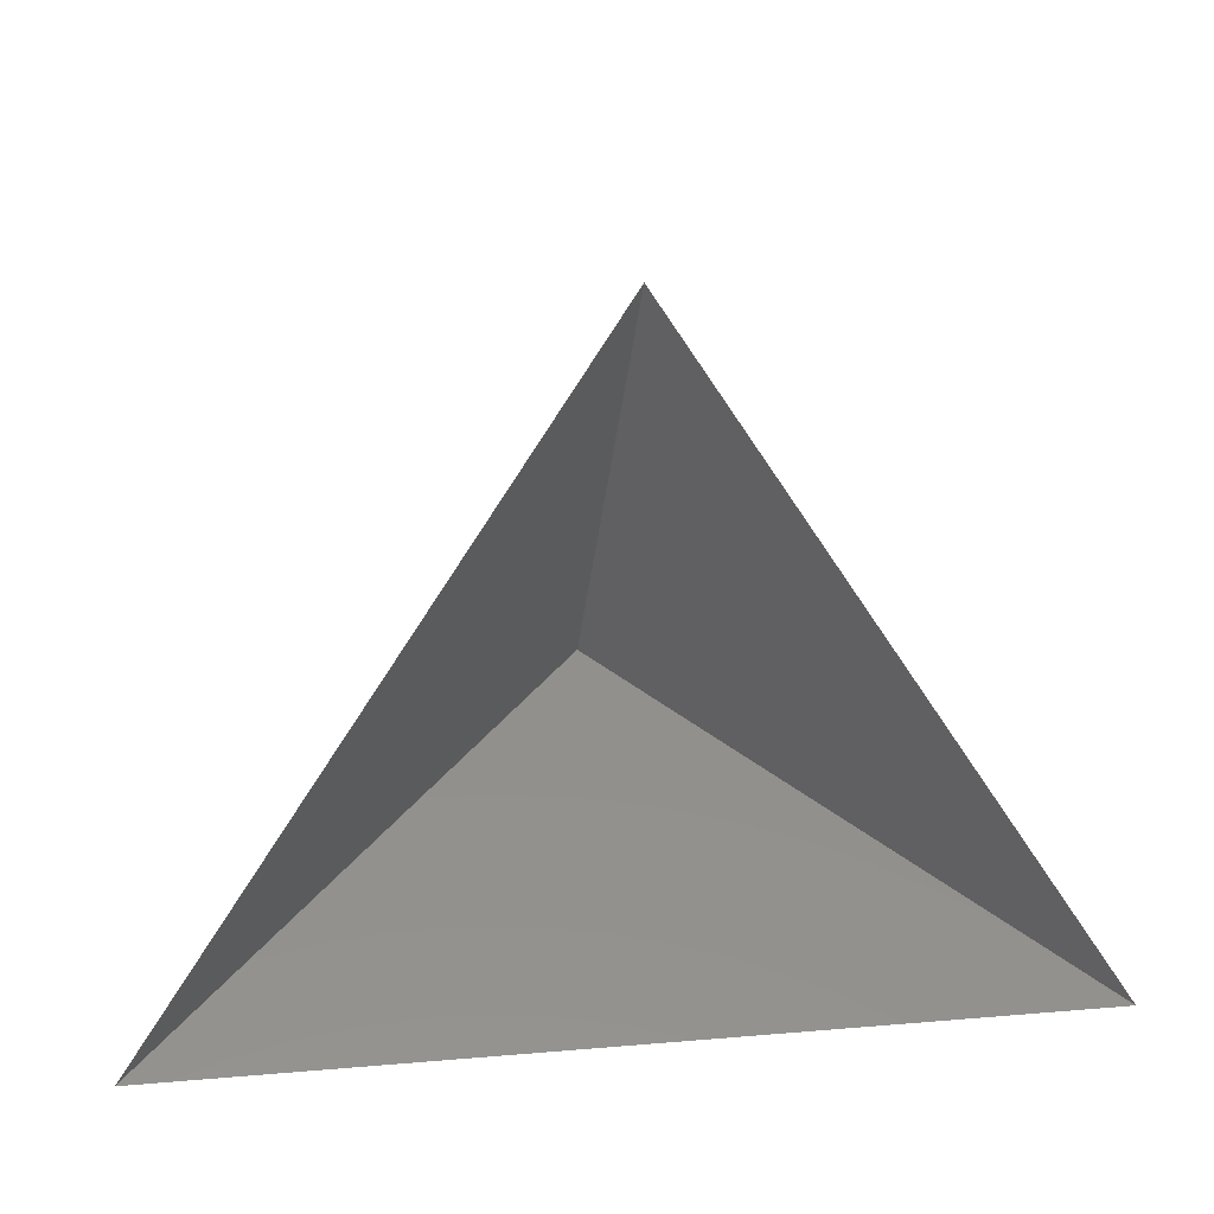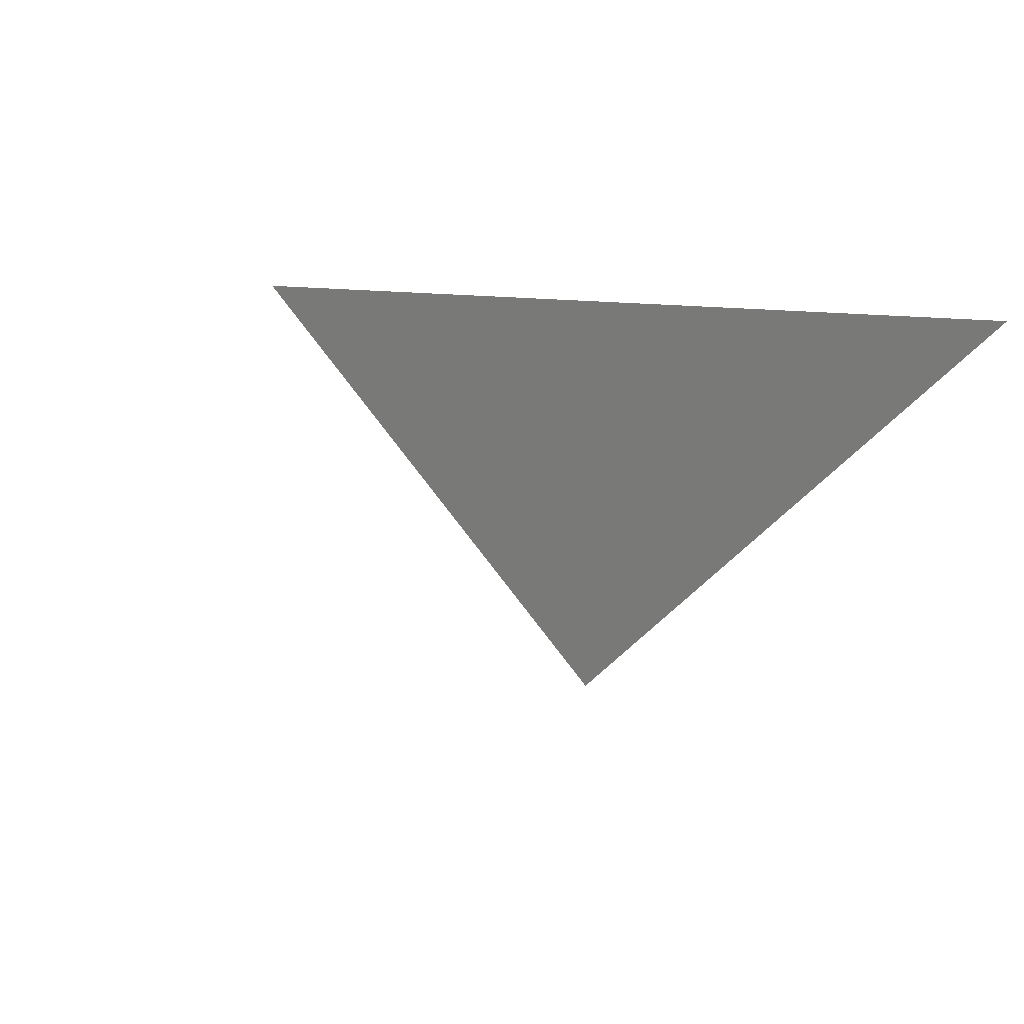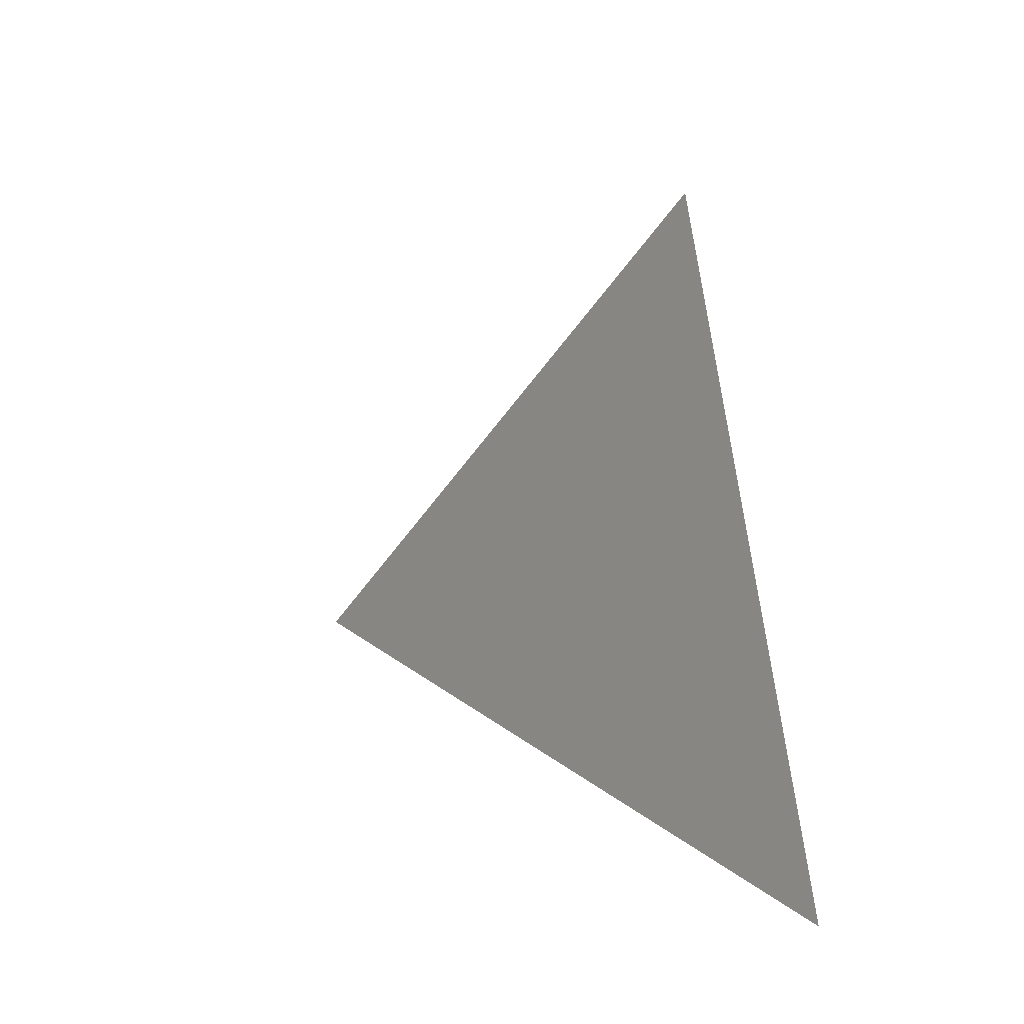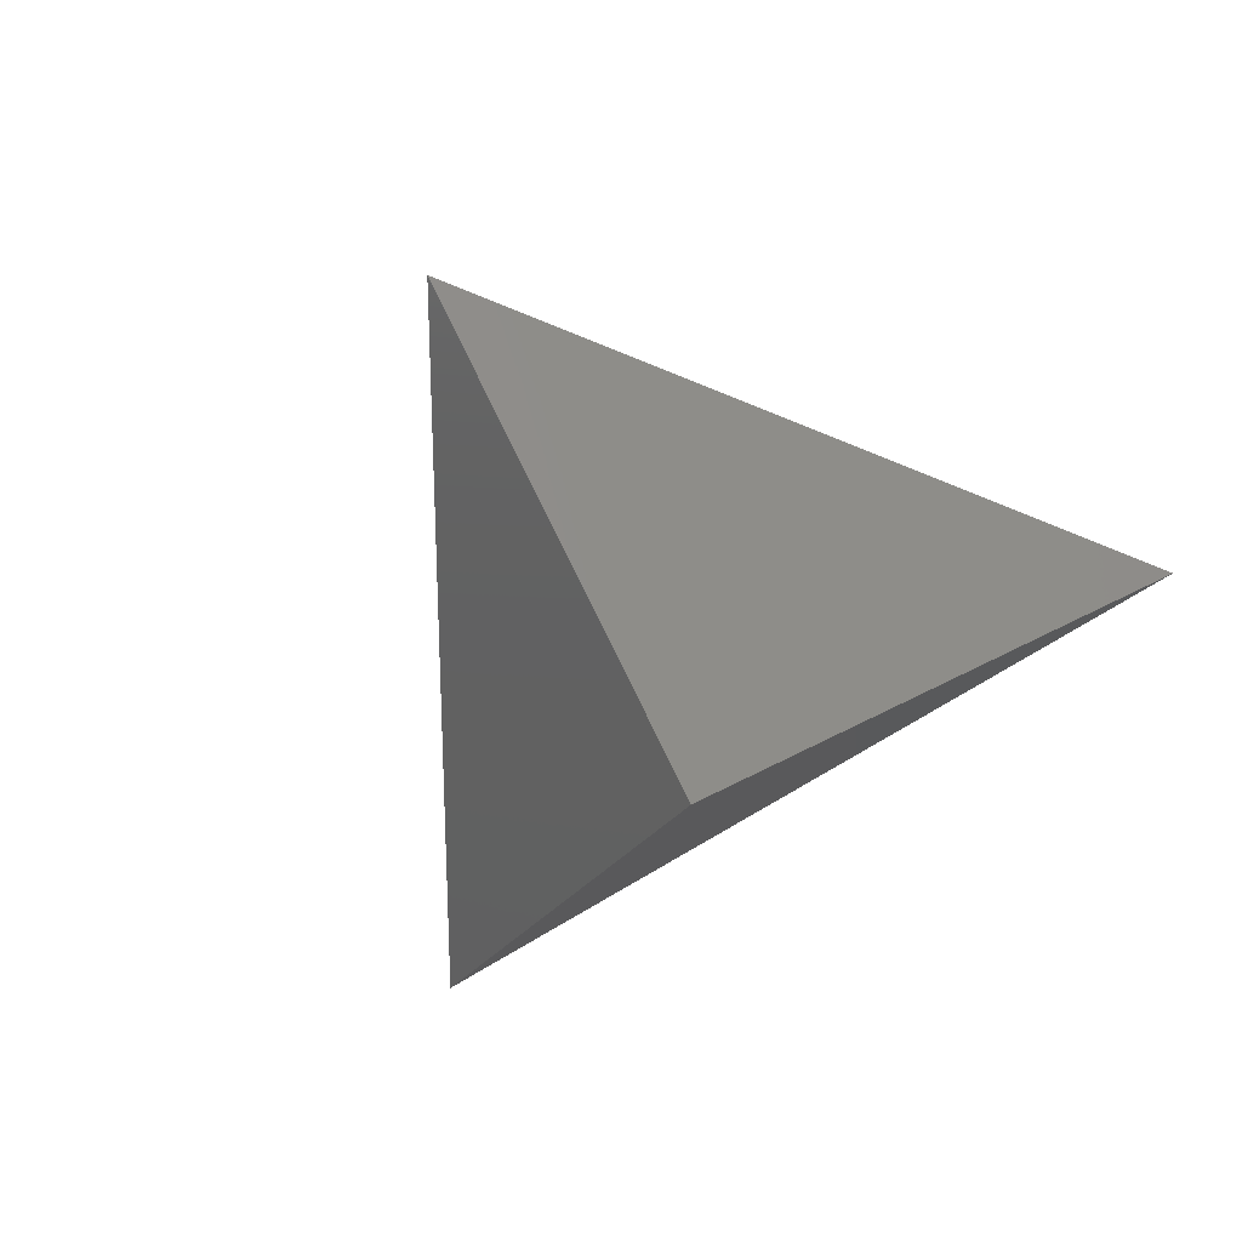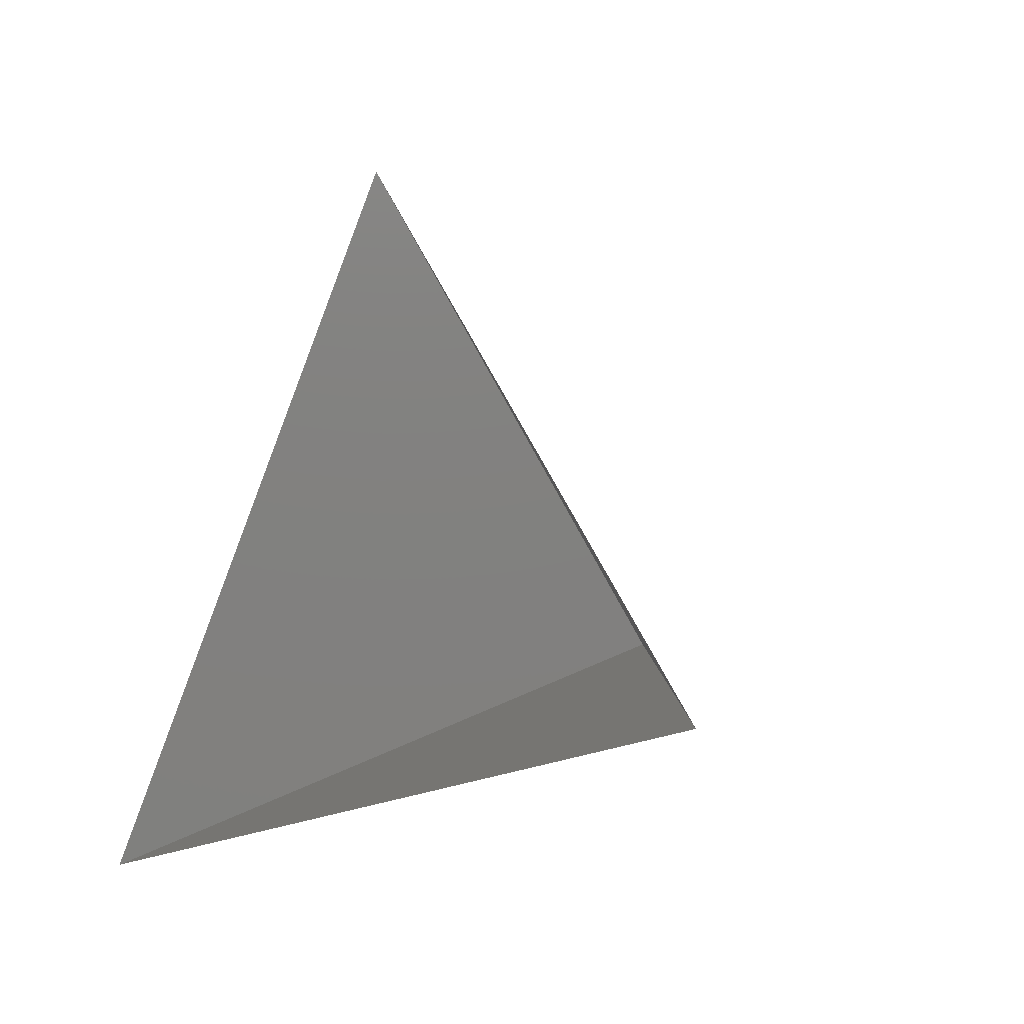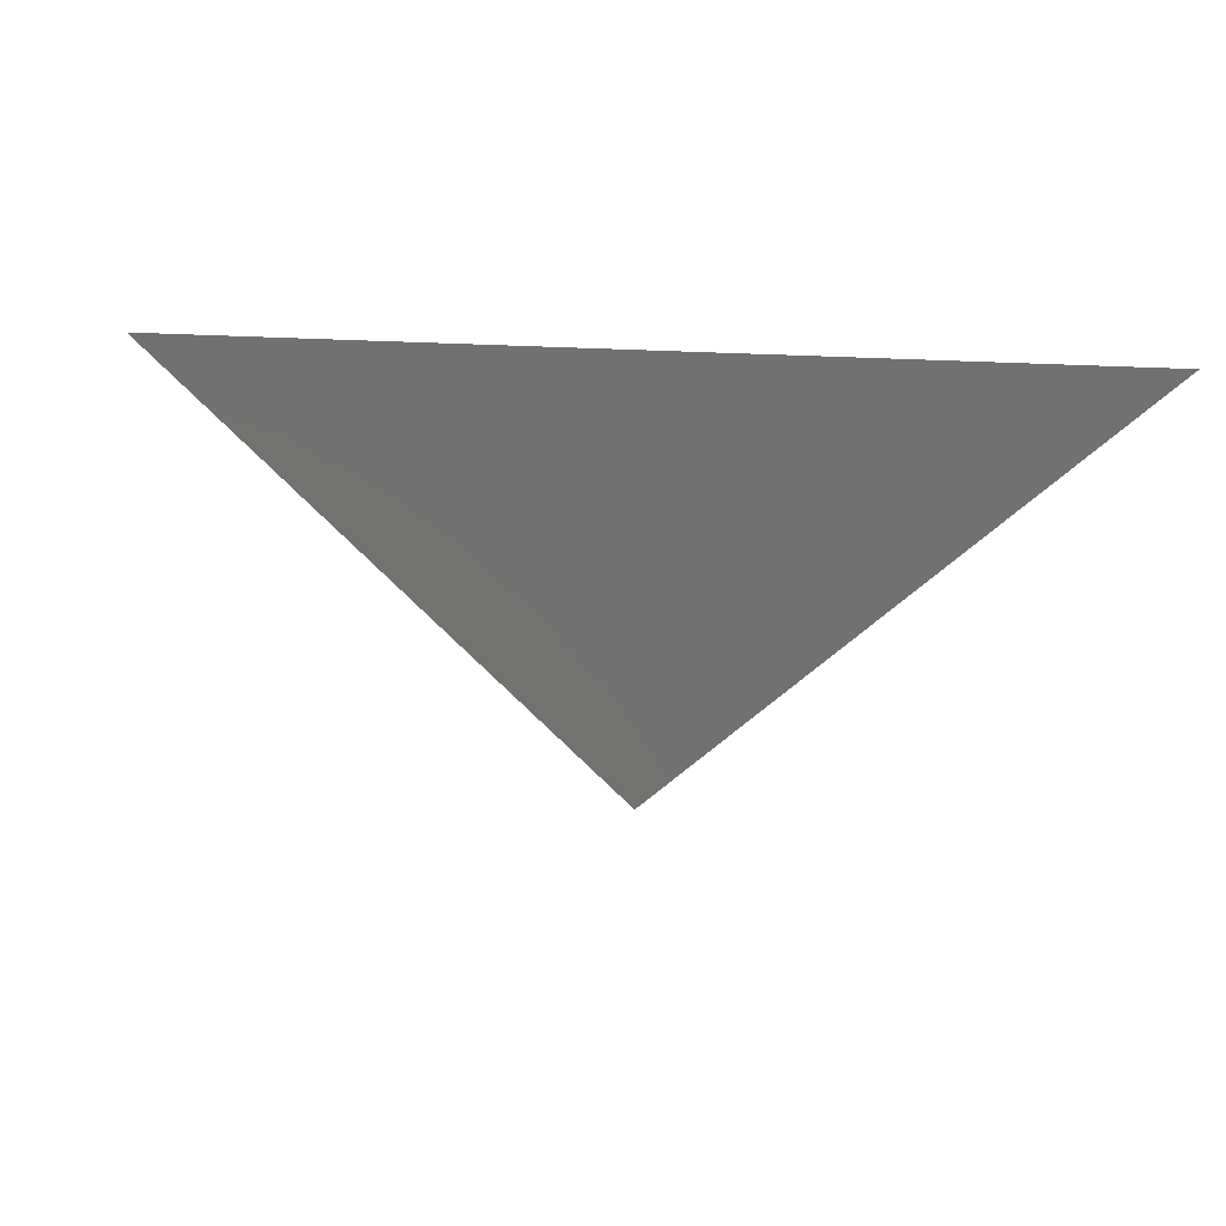
<metadata>
{"format":"stl","ext":"stl","renderer":"f3d","projection":"perspective","resolution":1024,"background":"white","views":[{"elev":20.2,"azim":-8.9,"up":"+Y"},{"elev":-15.5,"azim":-131.1,"up":"+Z"},{"elev":4.1,"azim":-101.1,"up":"+Y"},{"elev":-65.5,"azim":-146.4,"up":"+Z"},{"elev":-18.3,"azim":49.7,"up":"+Y"},{"elev":-4.9,"azim":-10.0,"up":"+Z"}]}
</metadata>
<code>
# stl→obj: 4 verts, 3 faces
v -5 -17 17.4
v 7 -17 17.4
v 1 -14 12.4
v 1 -8 17.4
f 1 2 3
f 2 4 3
f 4 1 3

</code>
